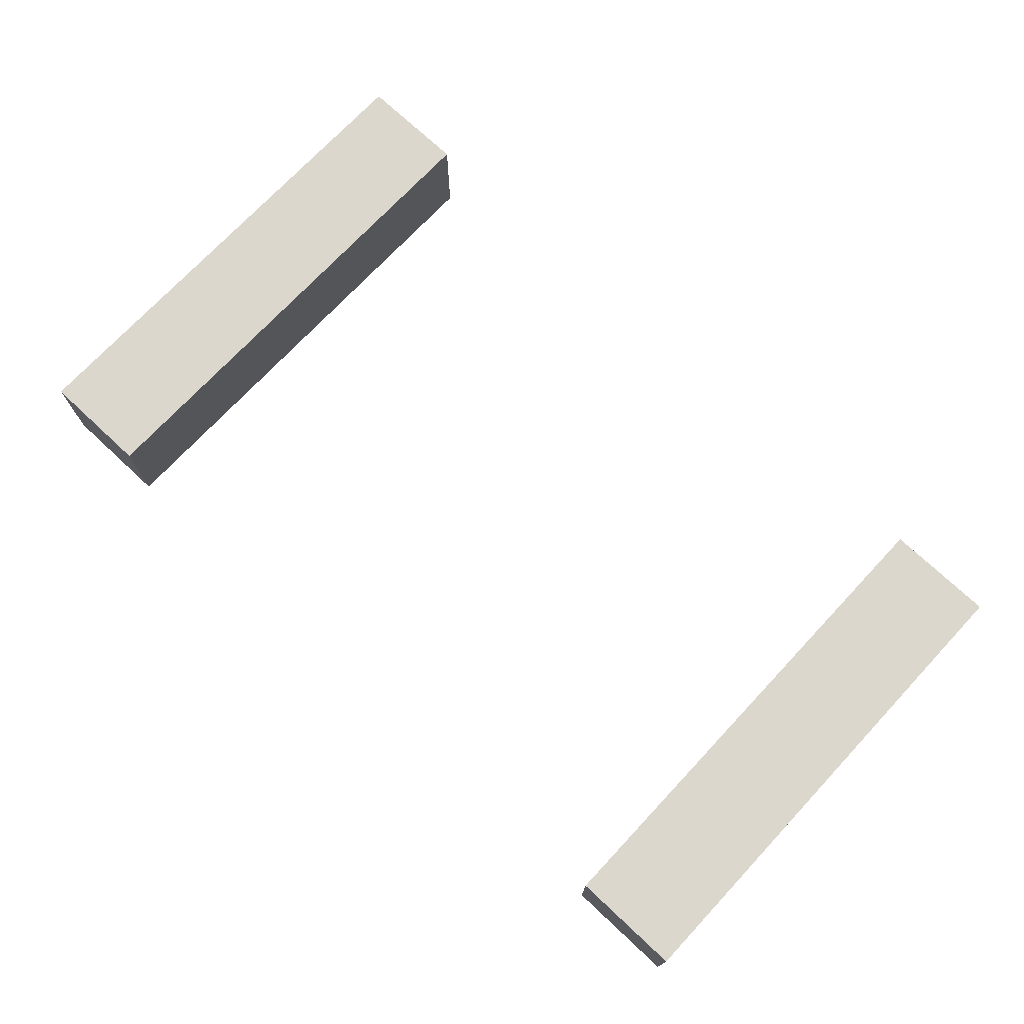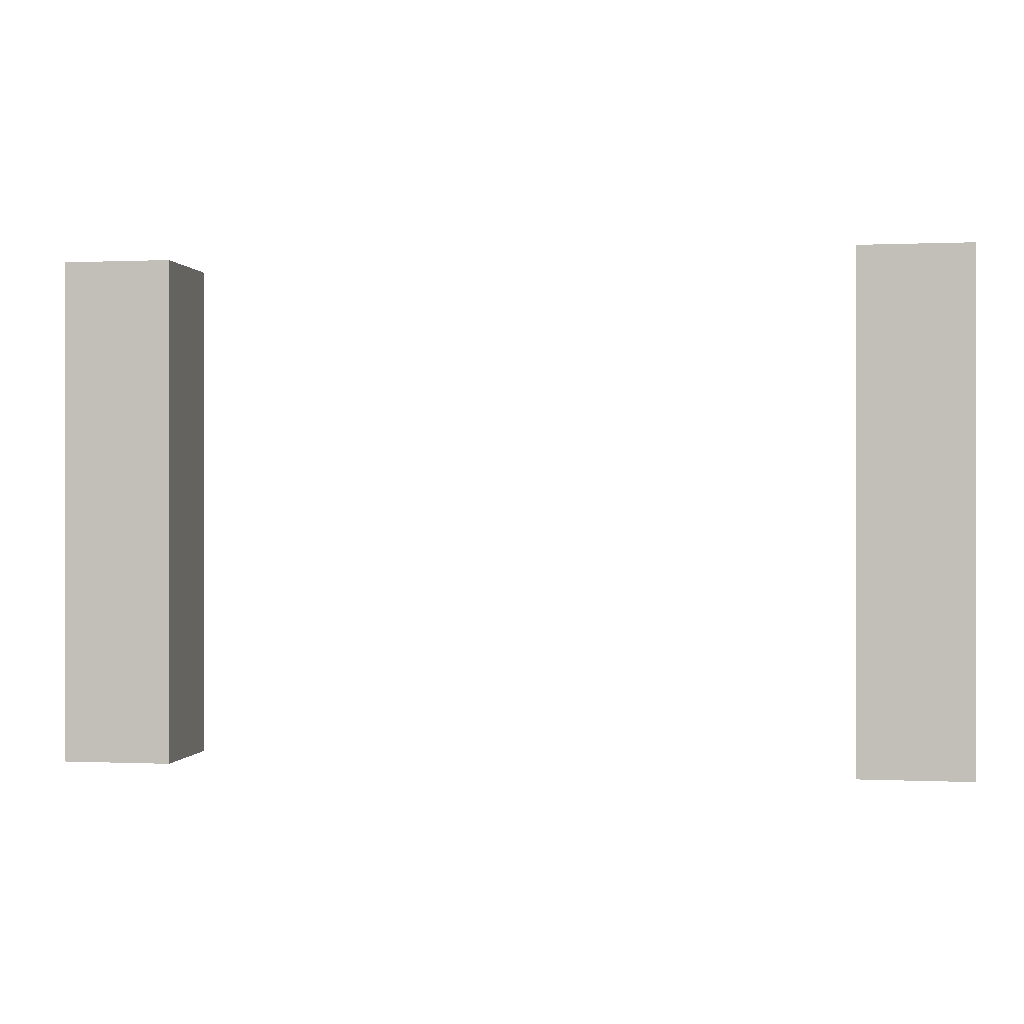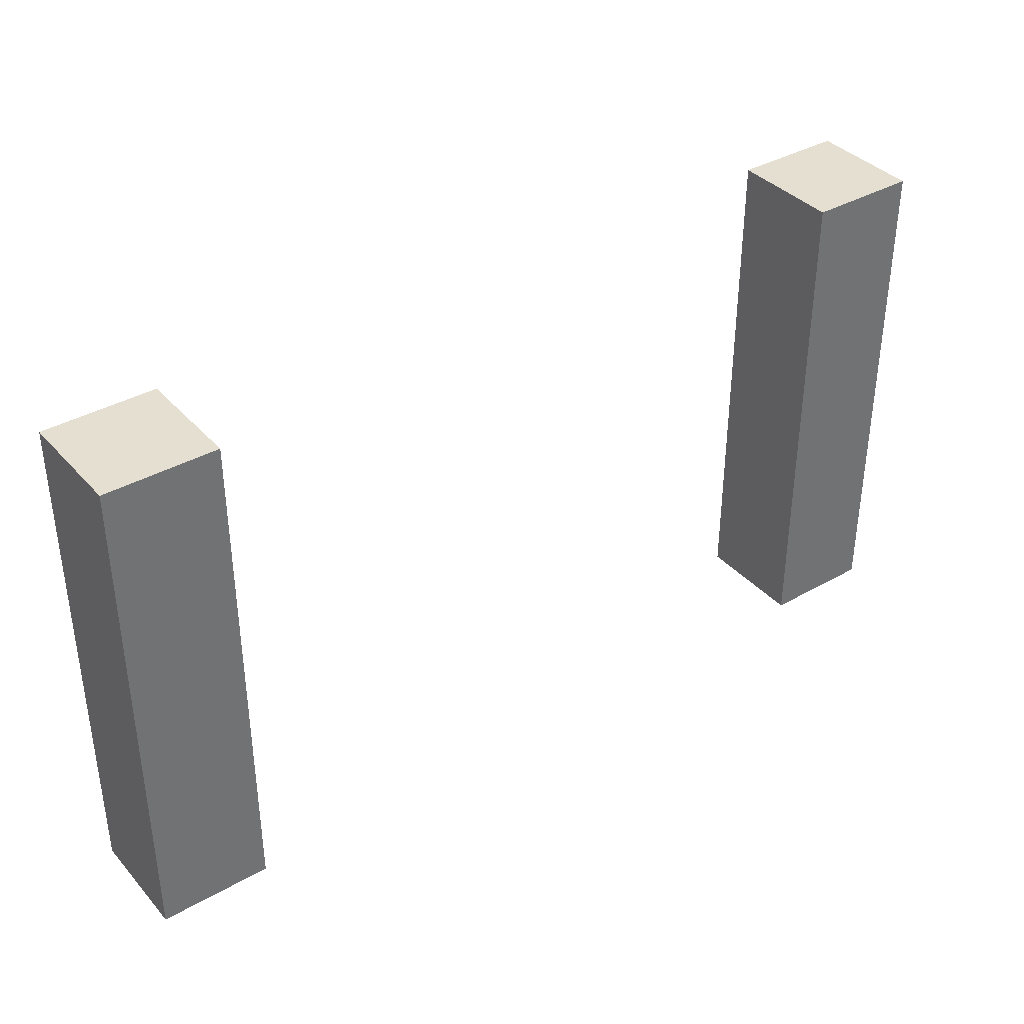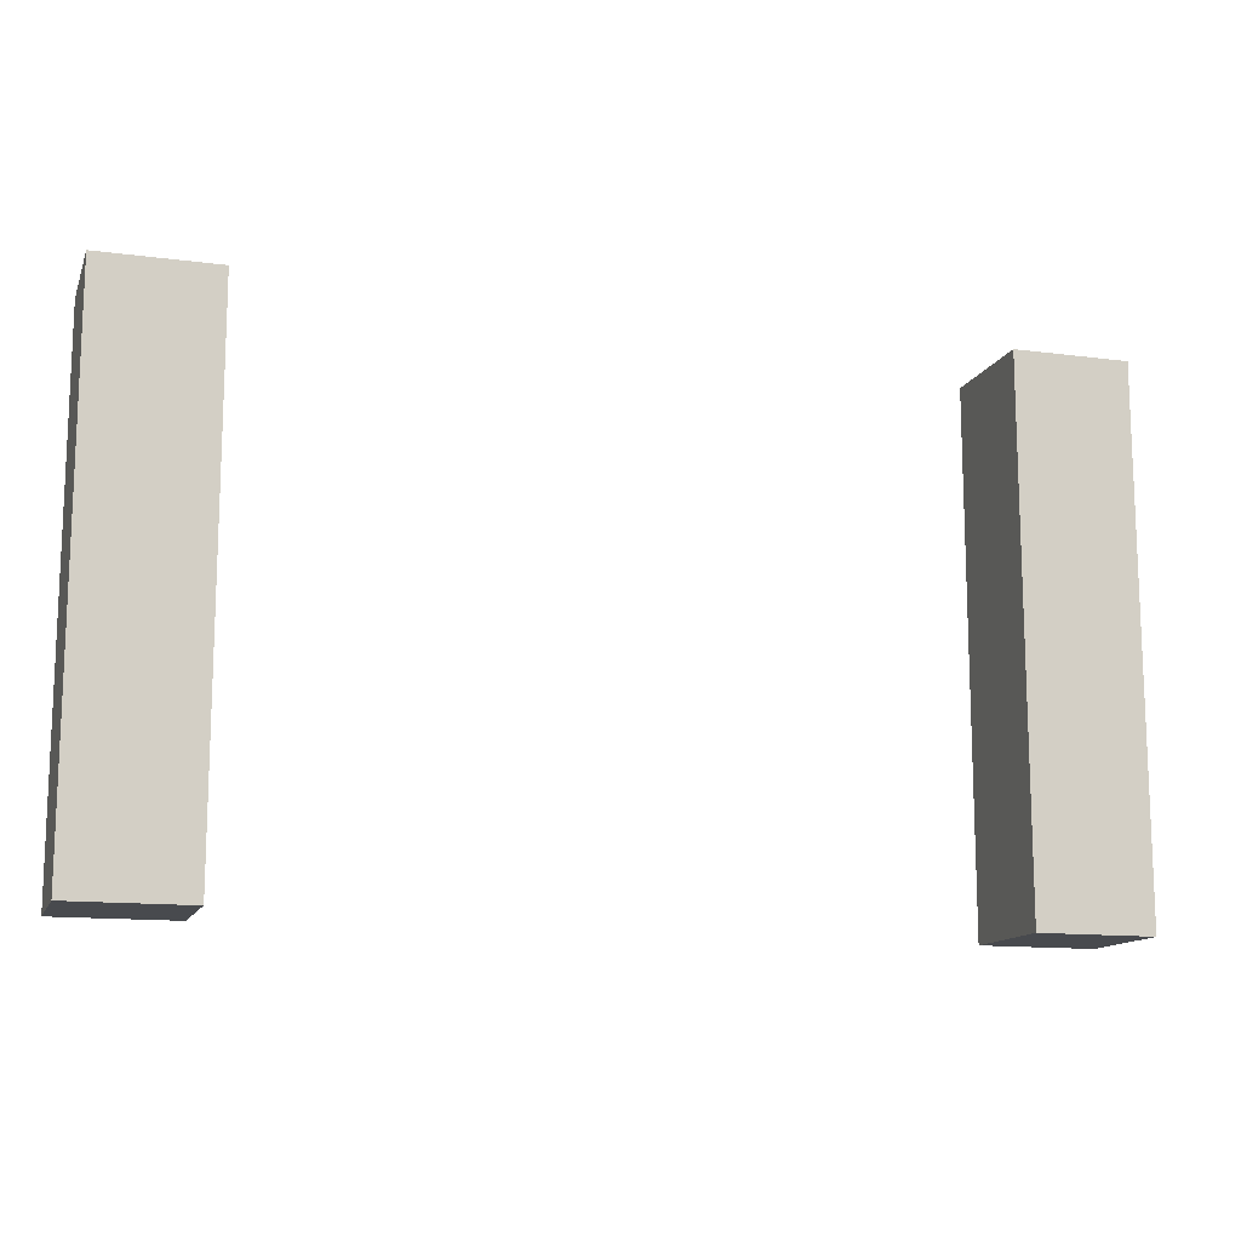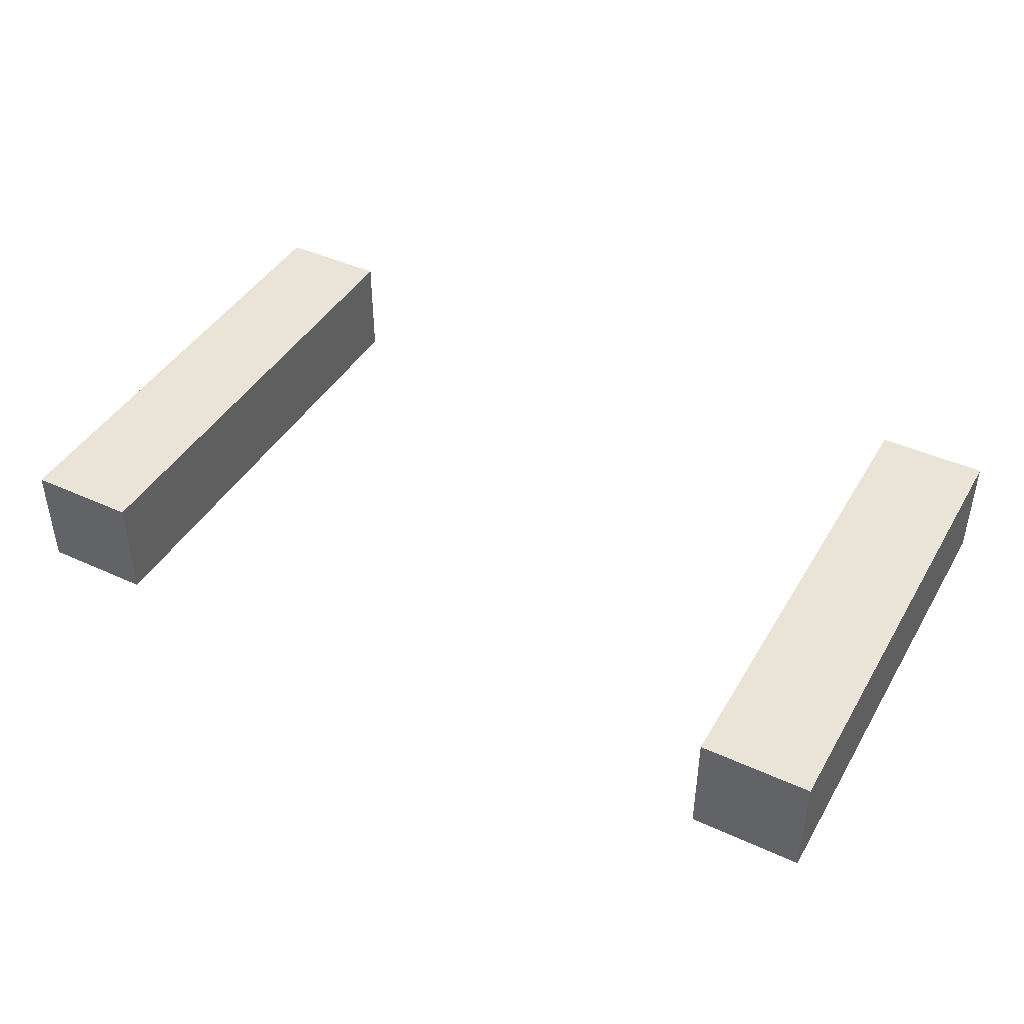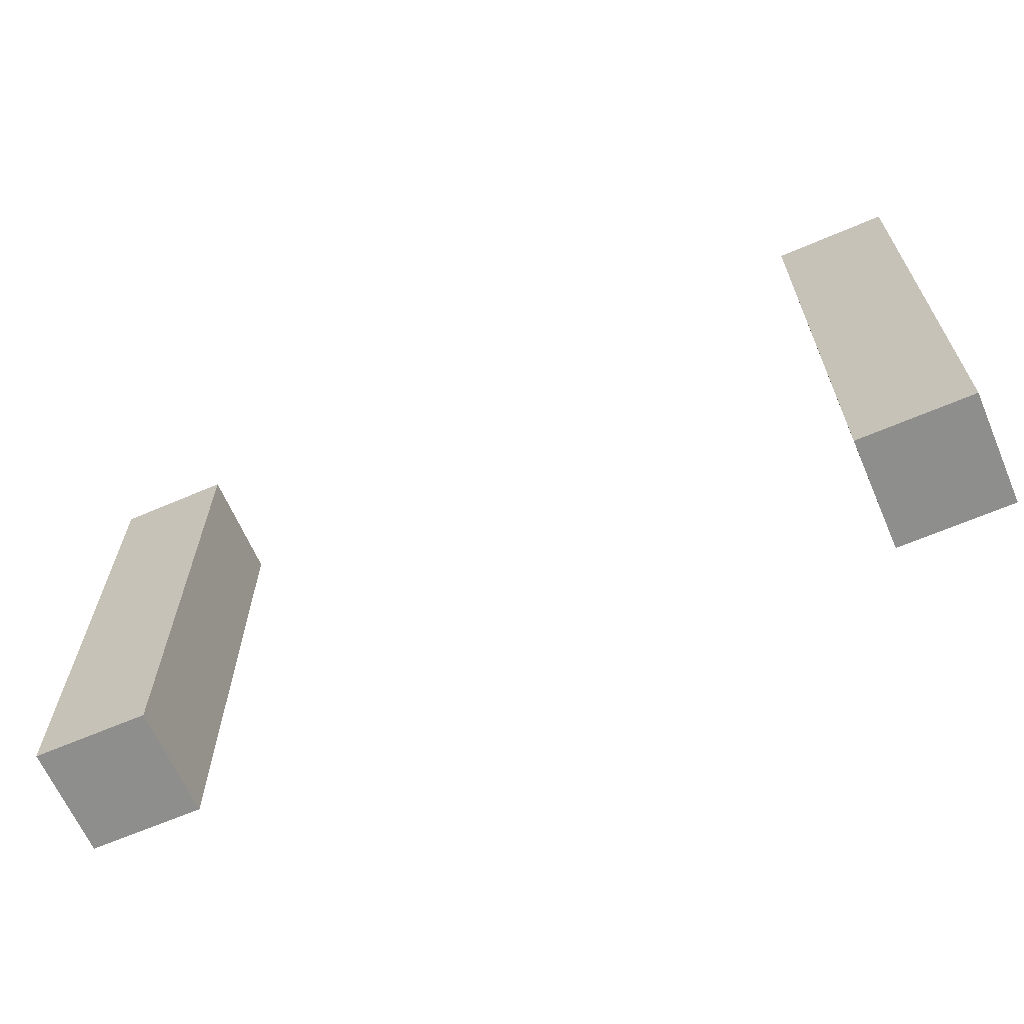
<metadata>
{"format":"obj","ext":"obj","renderer":"f3d","projection":"perspective","resolution":1024,"background":"white","views":[{"elev":73.1,"azim":-136.9,"up":"+Y"},{"elev":0.1,"azim":-170.2,"up":"+Z"},{"elev":37.3,"azim":143.8,"up":"+Z"},{"elev":-13.2,"azim":163.2,"up":"+Z"},{"elev":43.0,"azim":28.5,"up":"+Y"},{"elev":-64.8,"azim":23.4,"up":"+Z"}]}
</metadata>
<code>
o bigpushrods
v 0.8438 0.5525 0.306
v 0.8438 0.6644 0.306
v 0.8438 0.5525 -0.2059
v 0.8438 0.6644 -0.2059
v 0.9557 0.5525 0.306
v 0.9557 0.6644 0.306
v 0.9557 0.5525 -0.2059
v 0.9557 0.6644 -0.2059
v 0.04378 0.5525 0.306
v 0.04378 0.6644 0.306
v 0.04378 0.5525 -0.2059
v 0.04378 0.6644 -0.2059
v 0.1557 0.5525 0.306
v 0.1557 0.6644 0.306
v 0.1557 0.5525 -0.2059
v 0.1557 0.6644 -0.2059
f 1 2 4 3
f 3 4 8 7
f 7 8 6 5
f 5 6 2 1
f 3 7 5 1
f 8 4 2 6
f 9 10 12 11
f 11 12 16 15
f 15 16 14 13
f 13 14 10 9
f 11 15 13 9
f 16 12 10 14

</code>
